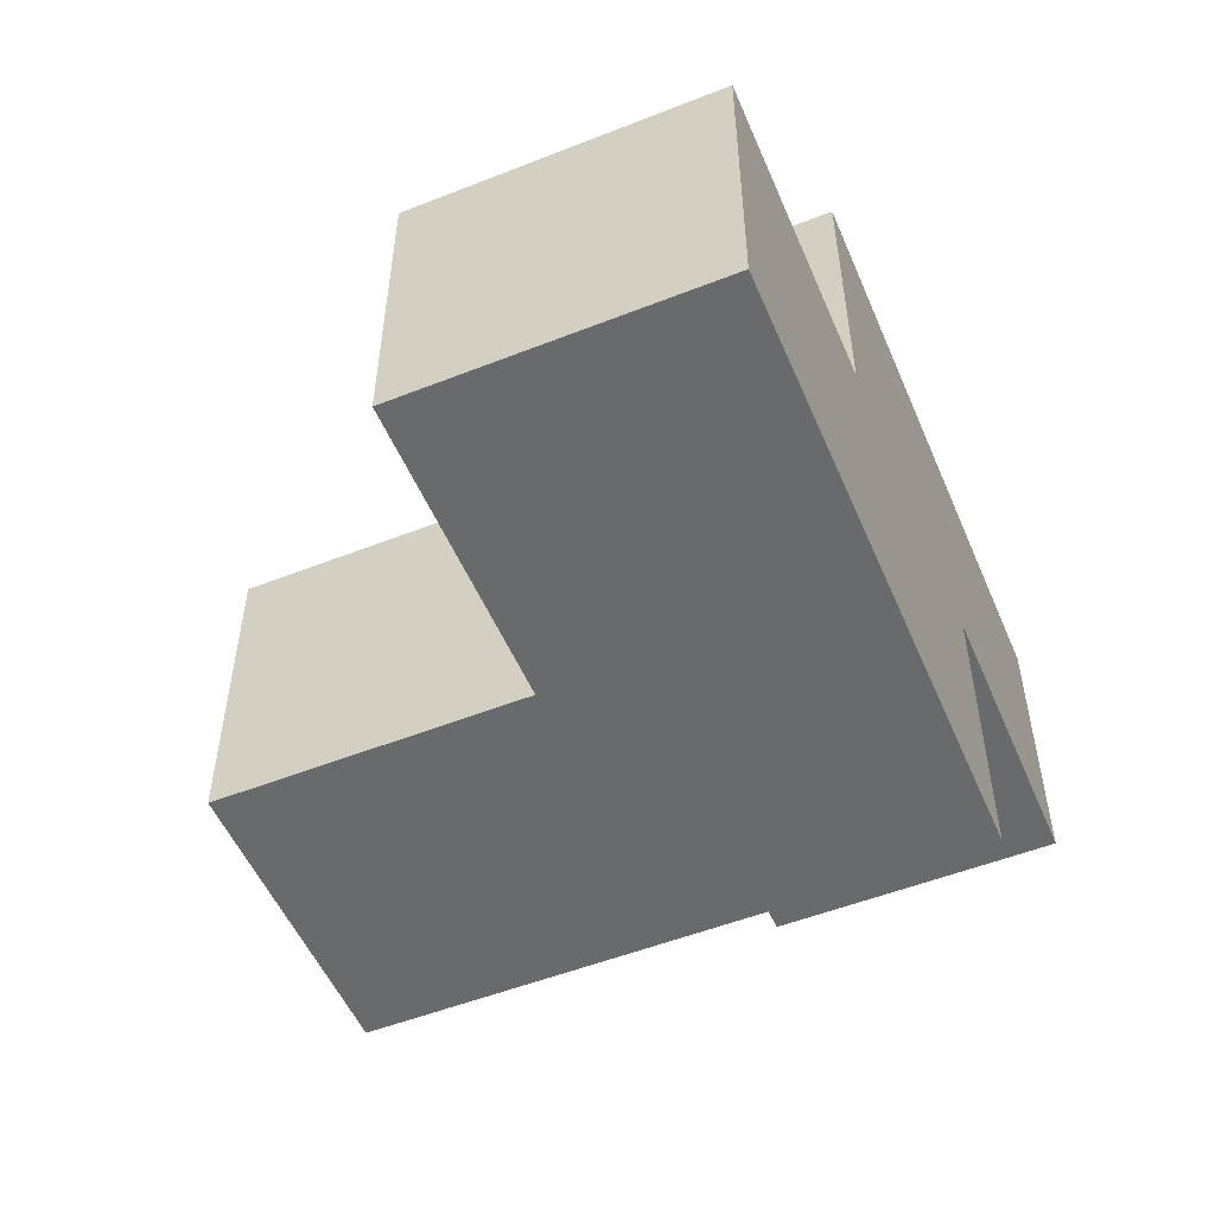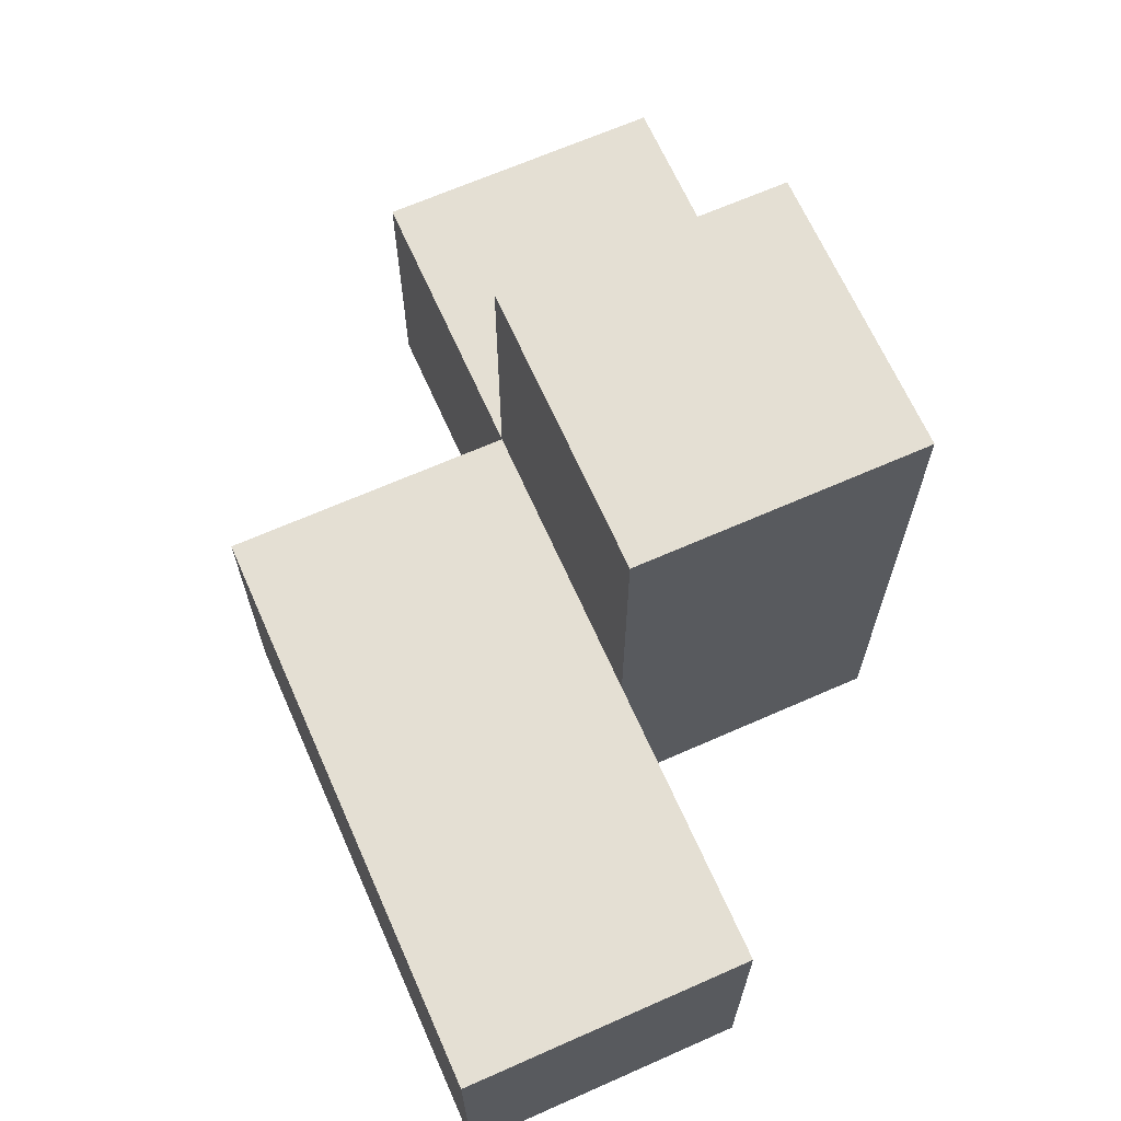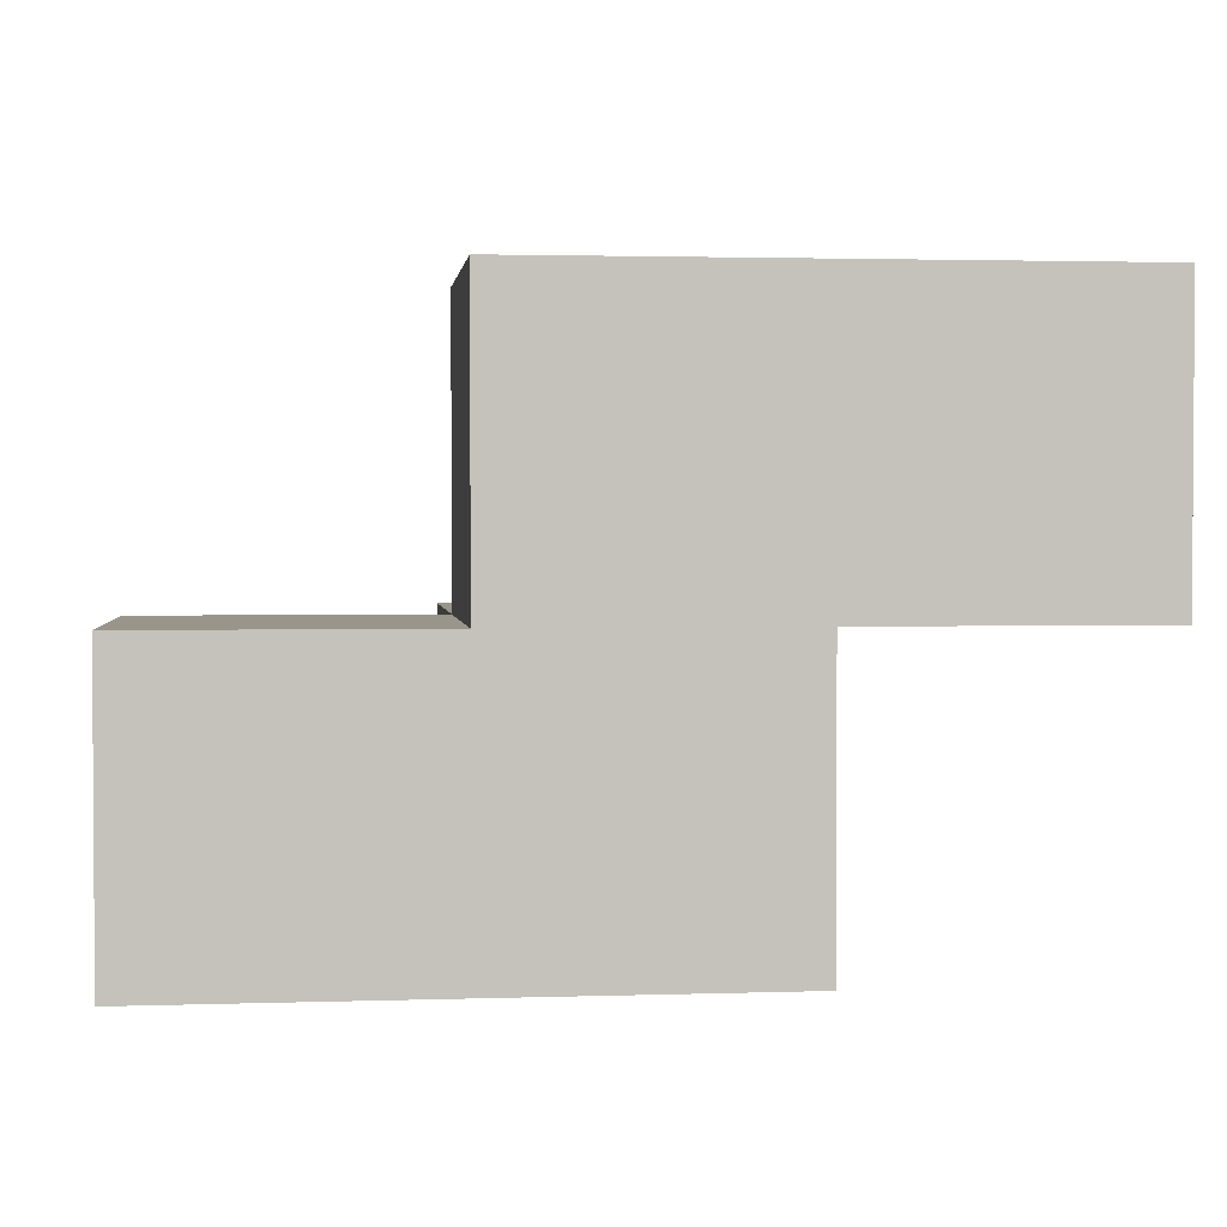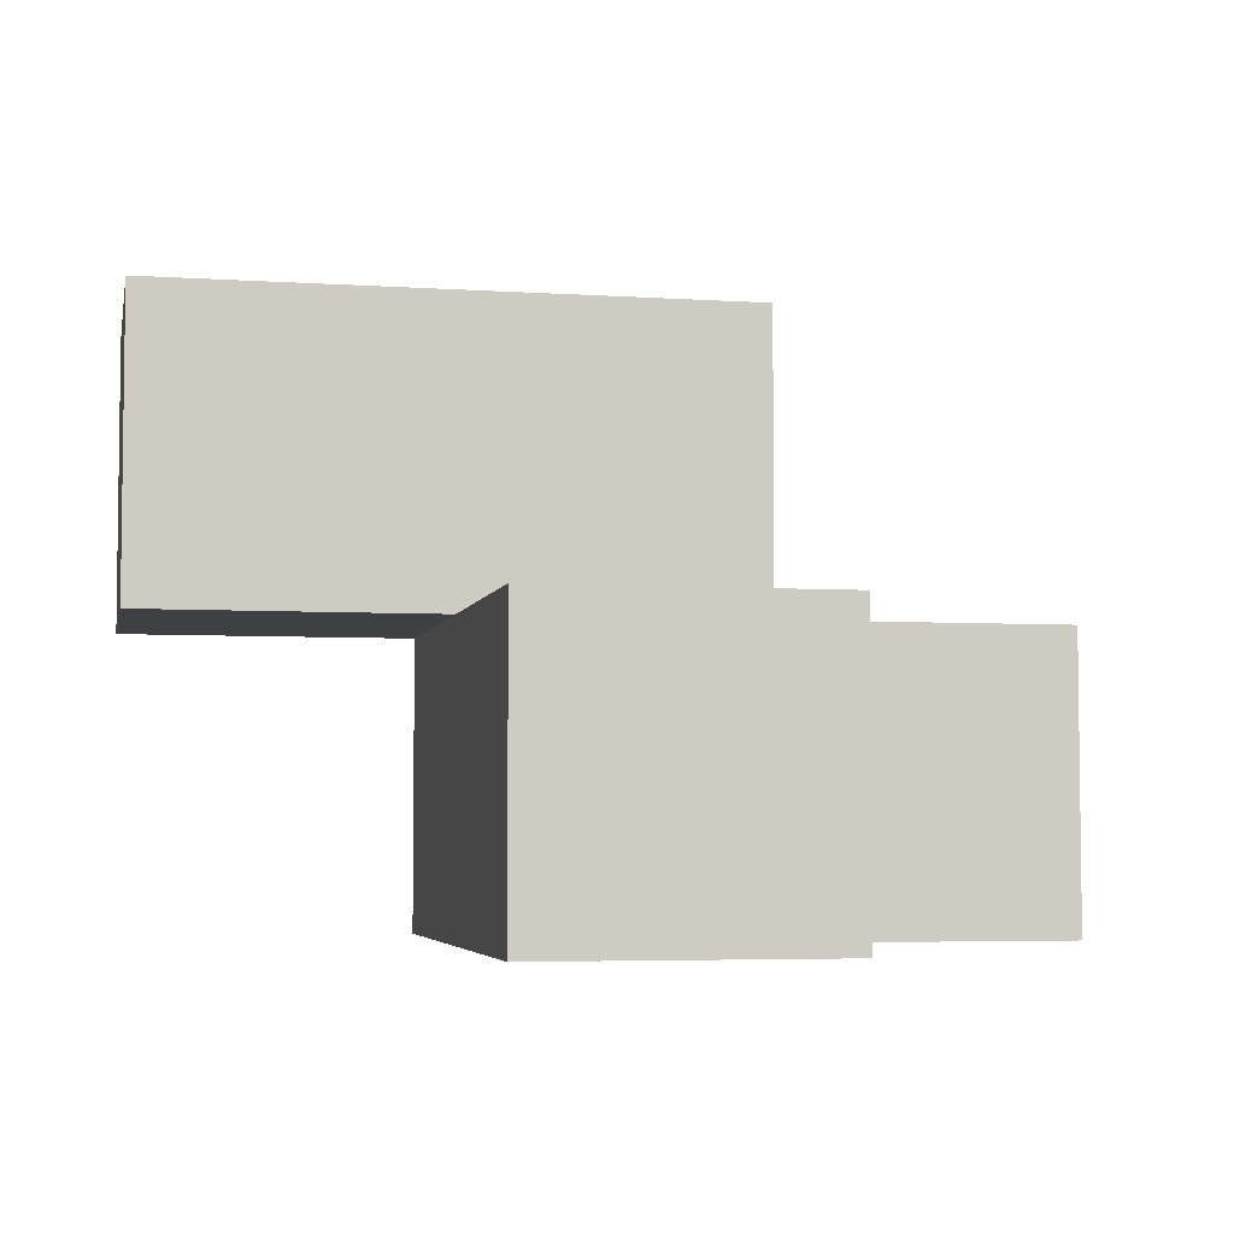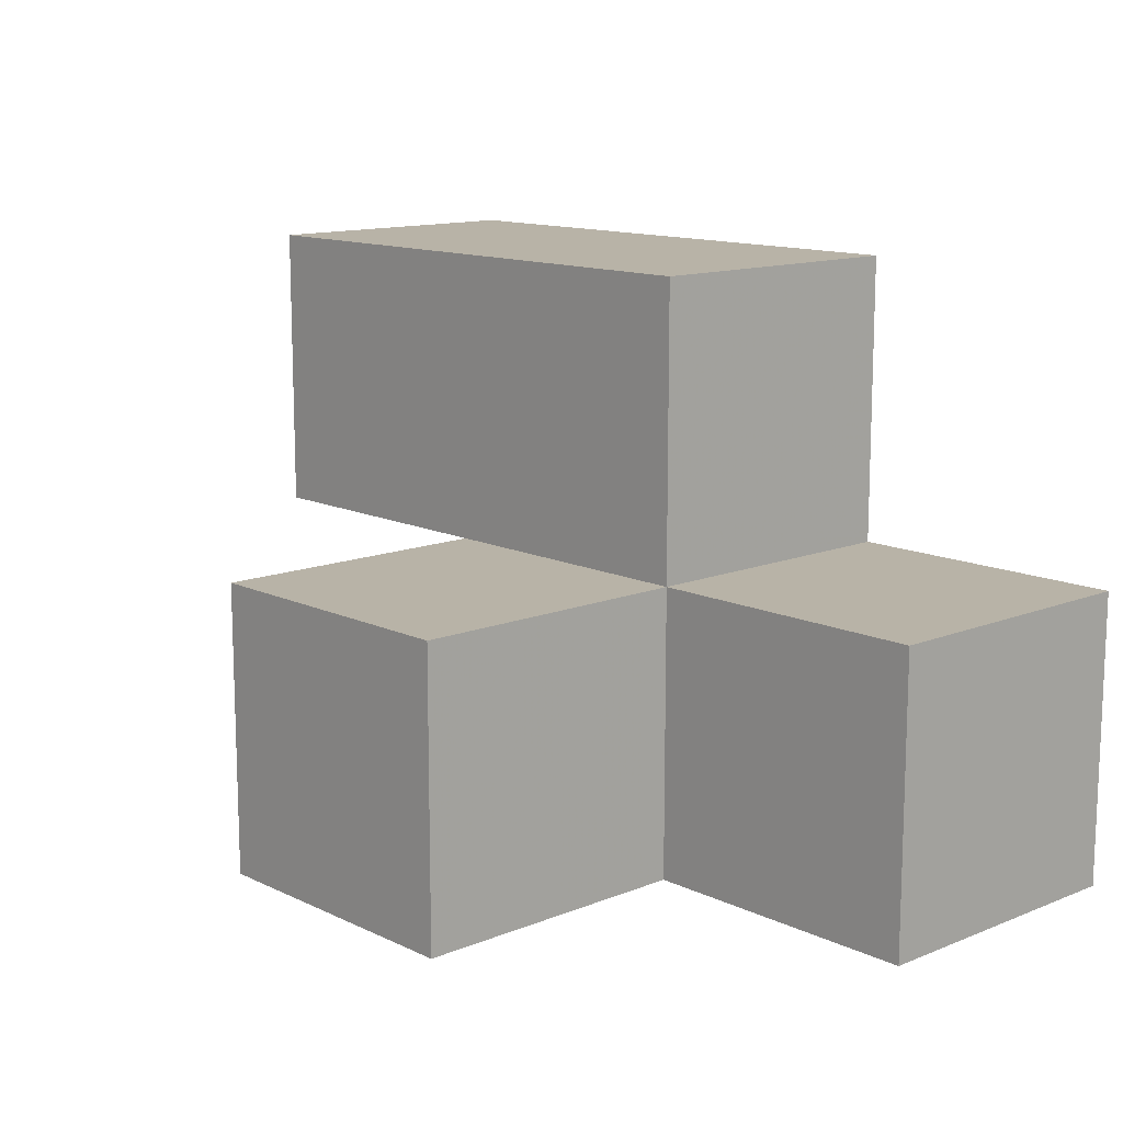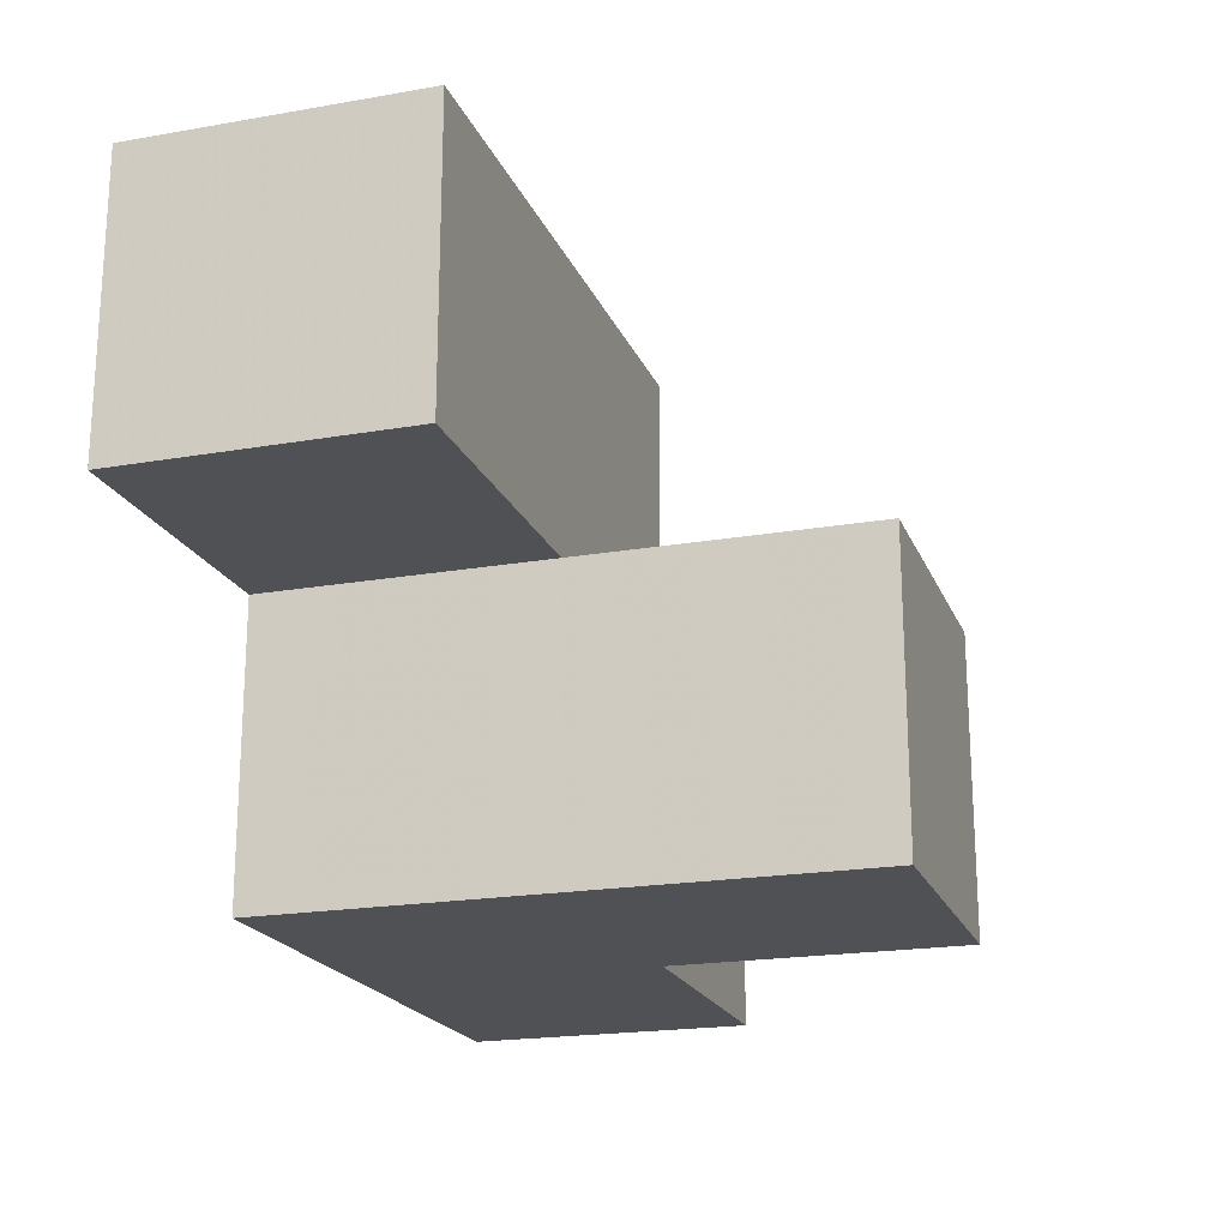
<metadata>
{"format":"obj","ext":"obj","renderer":"f3d","projection":"perspective","resolution":1024,"background":"white","views":[{"elev":-52.9,"azim":-67.1,"up":"+Z"},{"elev":66.7,"azim":66.1,"up":"+Y"},{"elev":2.2,"azim":-6.5,"up":"+Z"},{"elev":-4.8,"azim":168.4,"up":"+Z"},{"elev":12.9,"azim":-132.7,"up":"+Z"},{"elev":-20.1,"azim":107.8,"up":"+Z"}]}
</metadata>
<code>
v 2.005 1.998 1.999
v 2.005 1.008 2.989
v 2.995 1.998 1.009
v 1.015 1.998 1.999
v 2.995 1.008 1.999
v 2.995 2.987 1.999
v 3.985 1.008 1.999
v 2.005 1.008 1.999
v 2.005 1.998 1.009
v 3.985 1.998 2.989
v 2.995 1.008 1.009
v 1.015 1.998 1.009
v 2.995 2.987 1.009
v 2.995 1.998 2.989
v 2.005 2.987 1.999
v 1.015 1.008 1.999
v 3.985 1.998 1.999
v 2.005 1.998 2.989
v 2.005 1.008 1.009
v 2.995 1.008 2.989
v 2.995 1.998 1.999
v 3.985 1.008 2.989
v 2.005 2.987 1.009
v 1.015 1.008 1.009
f 11 19 3
f 9 3 19
f 19 11 8
f 5 8 11
f 11 3 5
f 21 5 3
f 19 24 9
f 12 9 24
f 16 8 4
f 1 4 8
f 24 19 16
f 8 16 19
f 9 12 1
f 4 1 12
f 12 24 4
f 16 4 24
f 2 20 18
f 14 18 20
f 8 5 2
f 20 2 5
f 21 1 14
f 18 14 1
f 1 8 18
f 2 18 8
f 3 9 13
f 23 13 9
f 1 21 15
f 6 15 21
f 13 23 6
f 15 6 23
f 23 9 15
f 1 15 9
f 3 13 21
f 6 21 13
f 7 5 17
f 21 17 5
f 20 22 14
f 10 14 22
f 5 7 20
f 22 20 7
f 17 21 10
f 14 10 21
f 7 17 22
f 10 22 17

</code>
